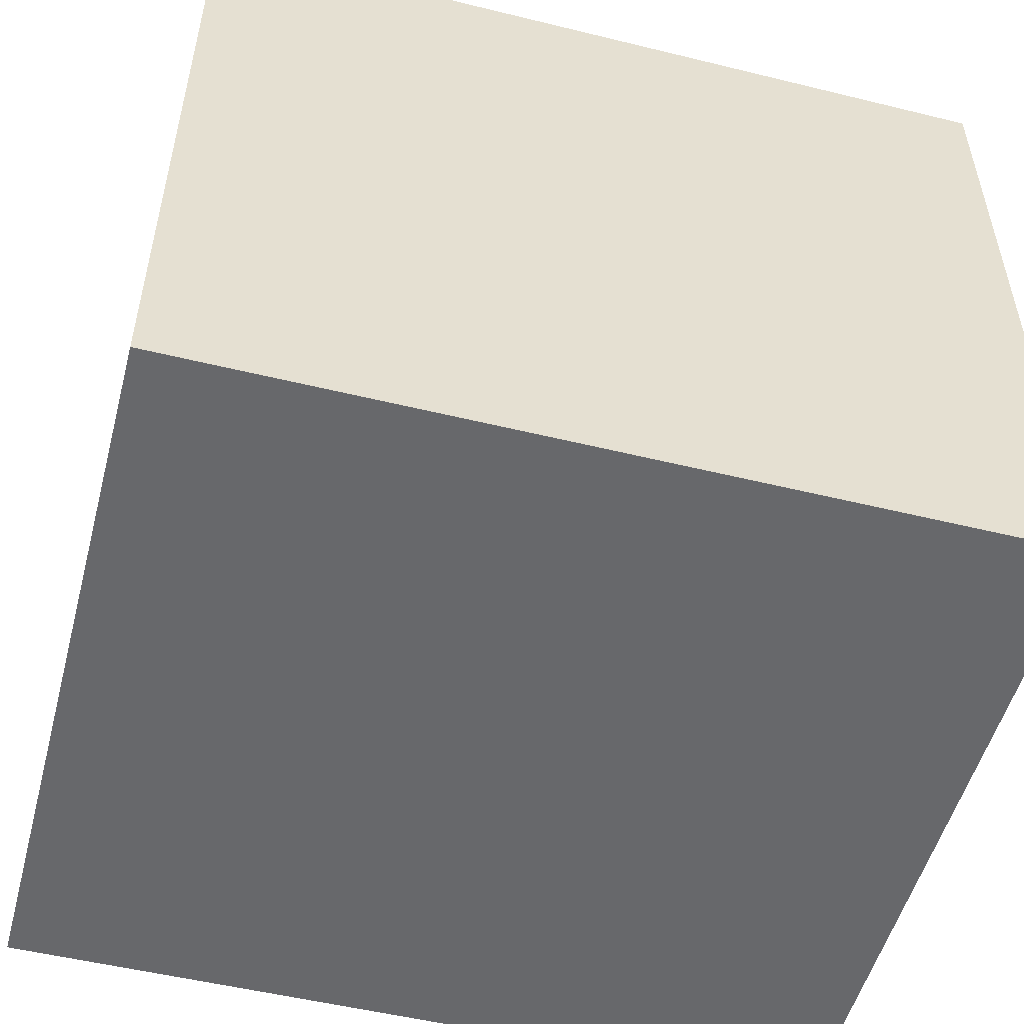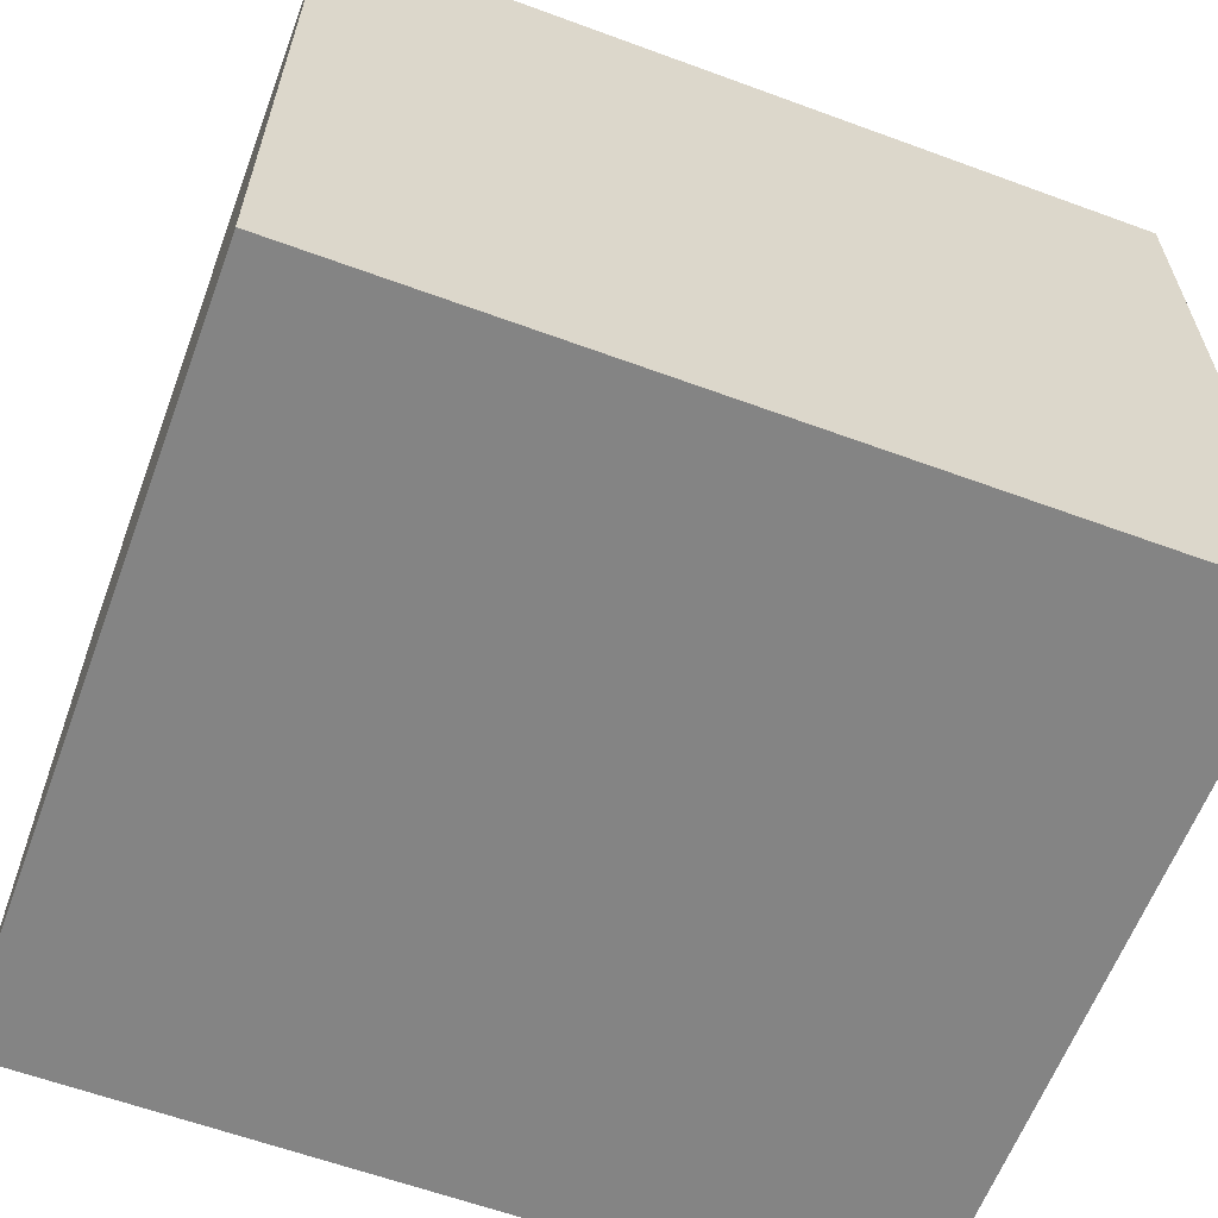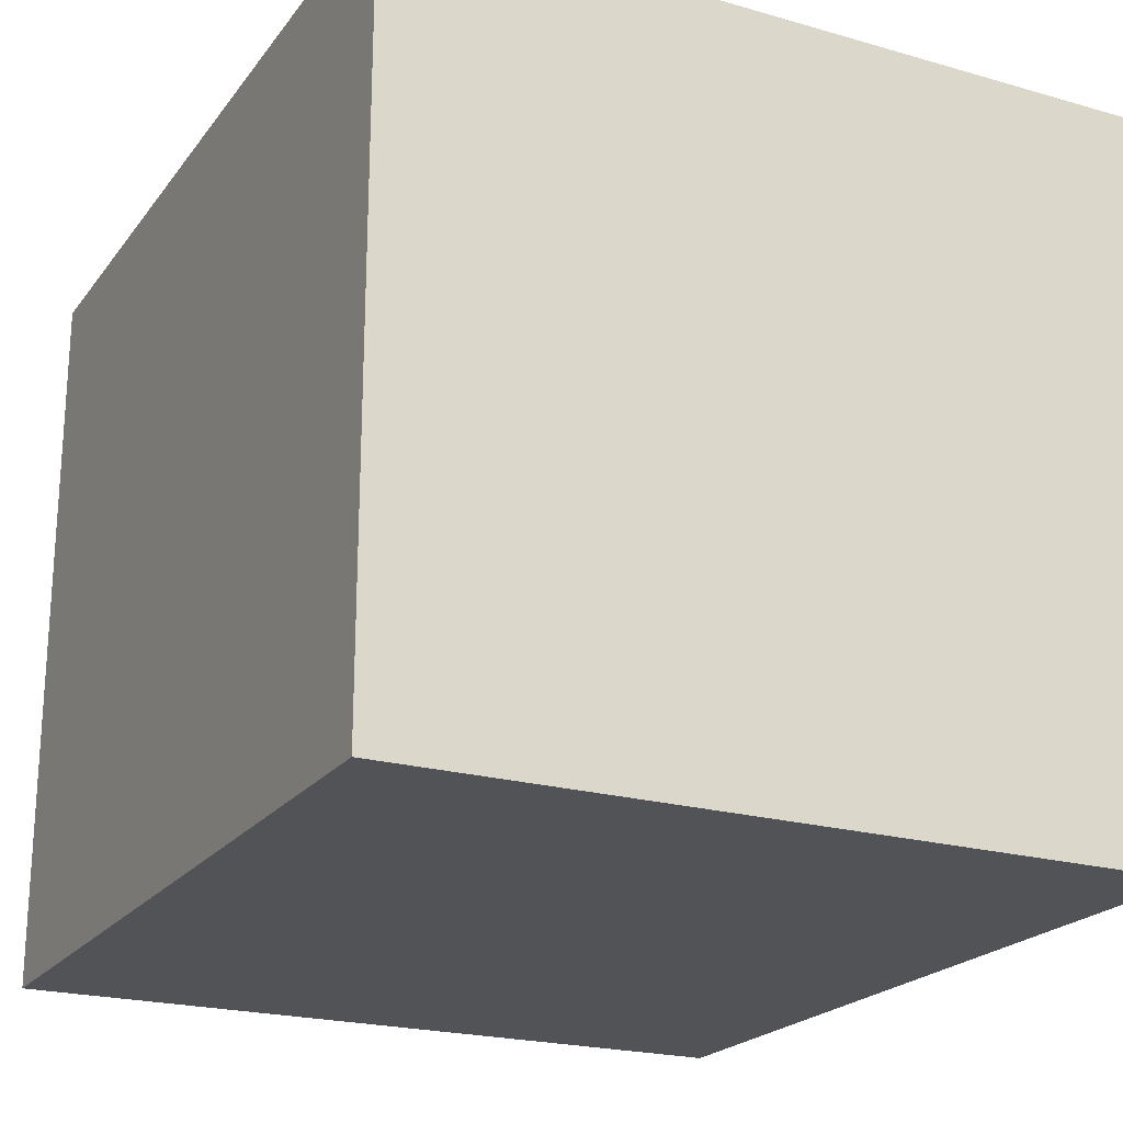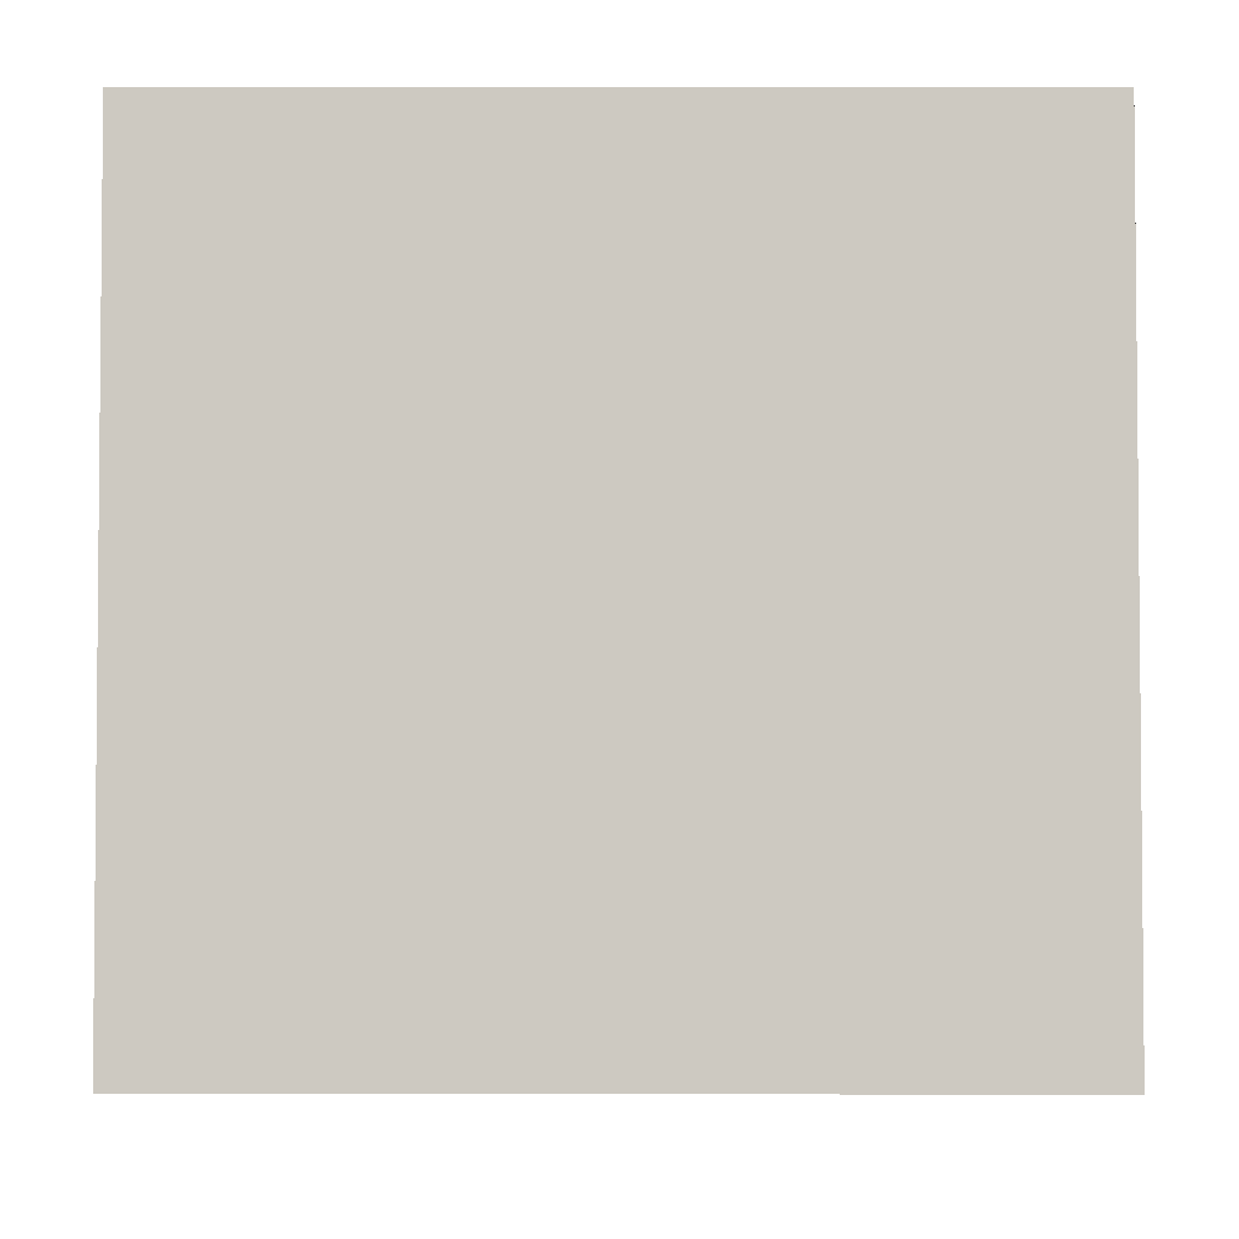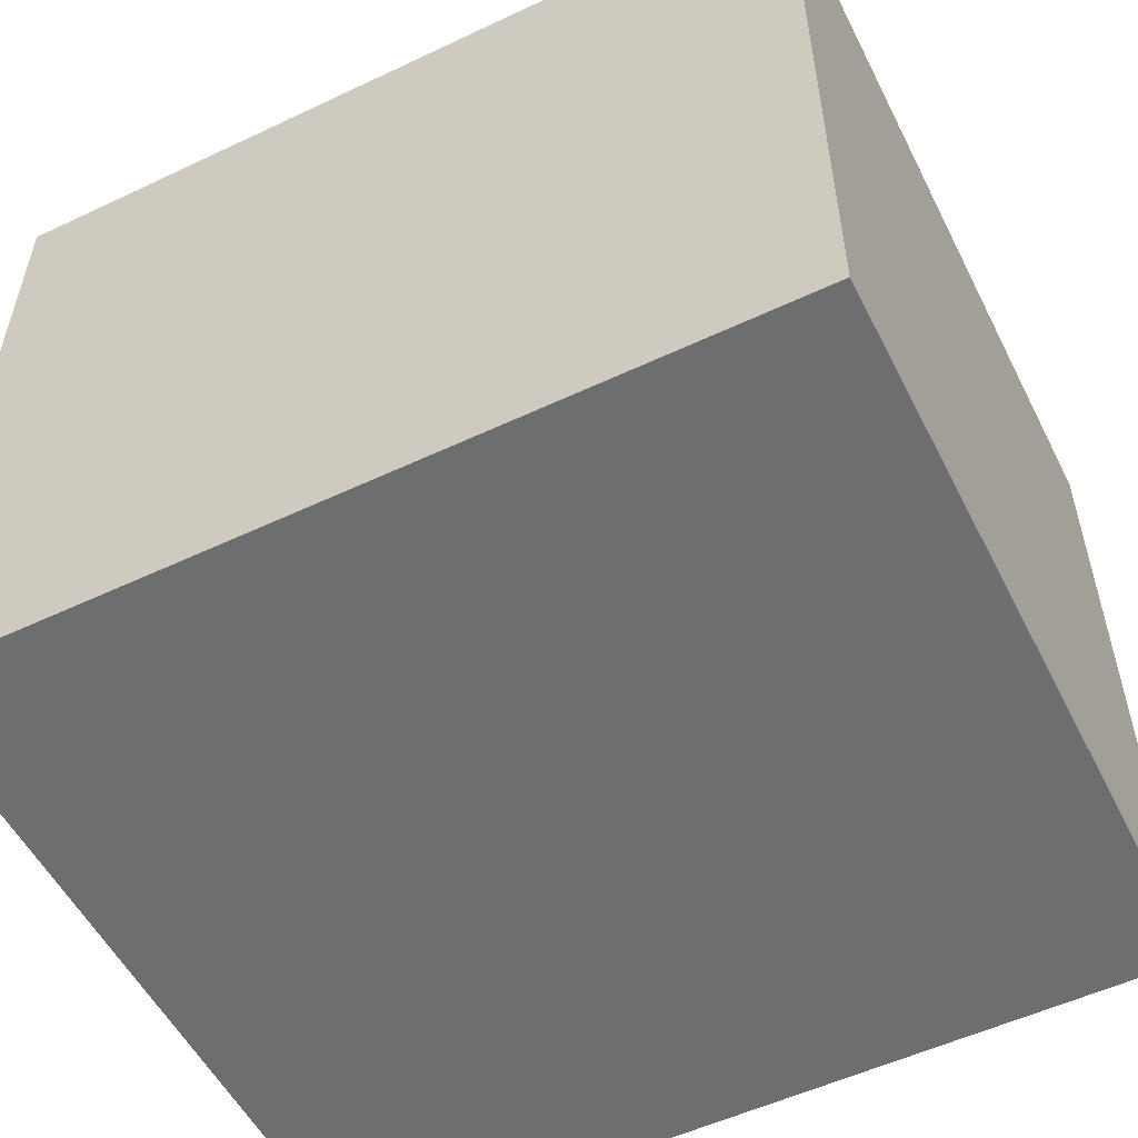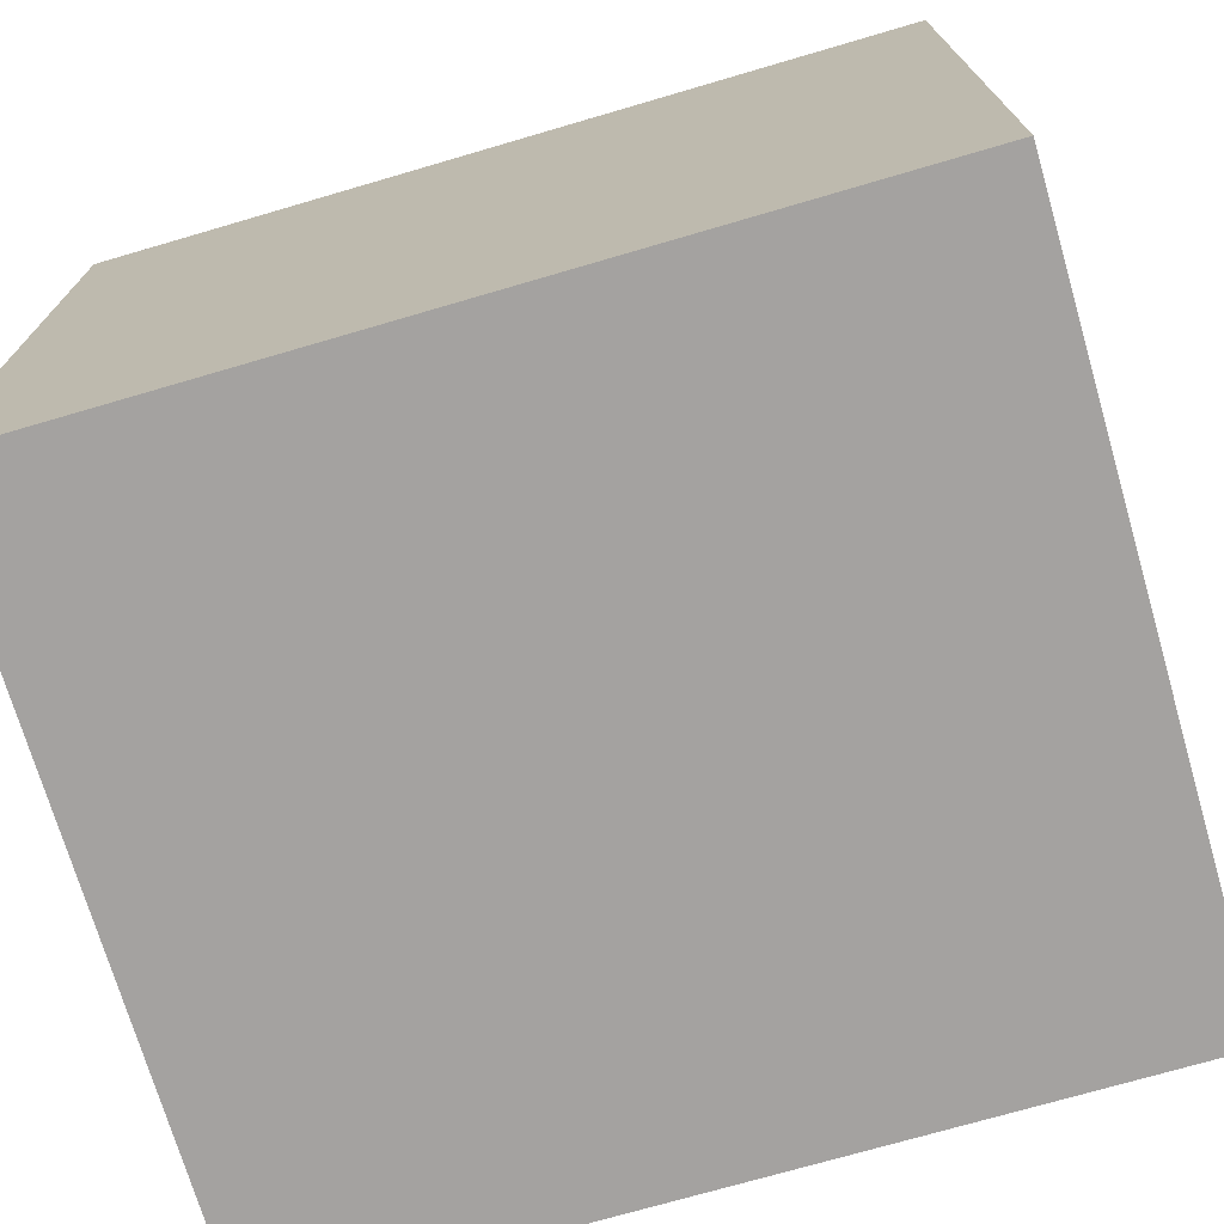
<metadata>
{"format":"obj","ext":"obj","renderer":"f3d","projection":"perspective","resolution":1024,"background":"white","views":[{"elev":-52.3,"azim":-14.8,"up":"+Y"},{"elev":-61.4,"azim":159.5,"up":"+Z"},{"elev":-21.7,"azim":63.3,"up":"+Z"},{"elev":-3.4,"azim":90.1,"up":"+Z"},{"elev":-54.2,"azim":26.6,"up":"+Z"},{"elev":-72.7,"azim":16.3,"up":"+Y"}]}
</metadata>
<code>
g Mesh1 Model
v 0 0 -0
v 0 0 -274.8
v 311.8 0 -274.8
v 311.8 0 -0
f 1 2 3 4
v 0 283.3 -0
v 0 283.3 -274.8
f 2 1 5 6
v 311.8 283.3 -0
f 1 4 7 5
v 311.8 283.3 -274.8
f 4 3 8 7
f 3 2 6 8
f 6 5 7 8

</code>
